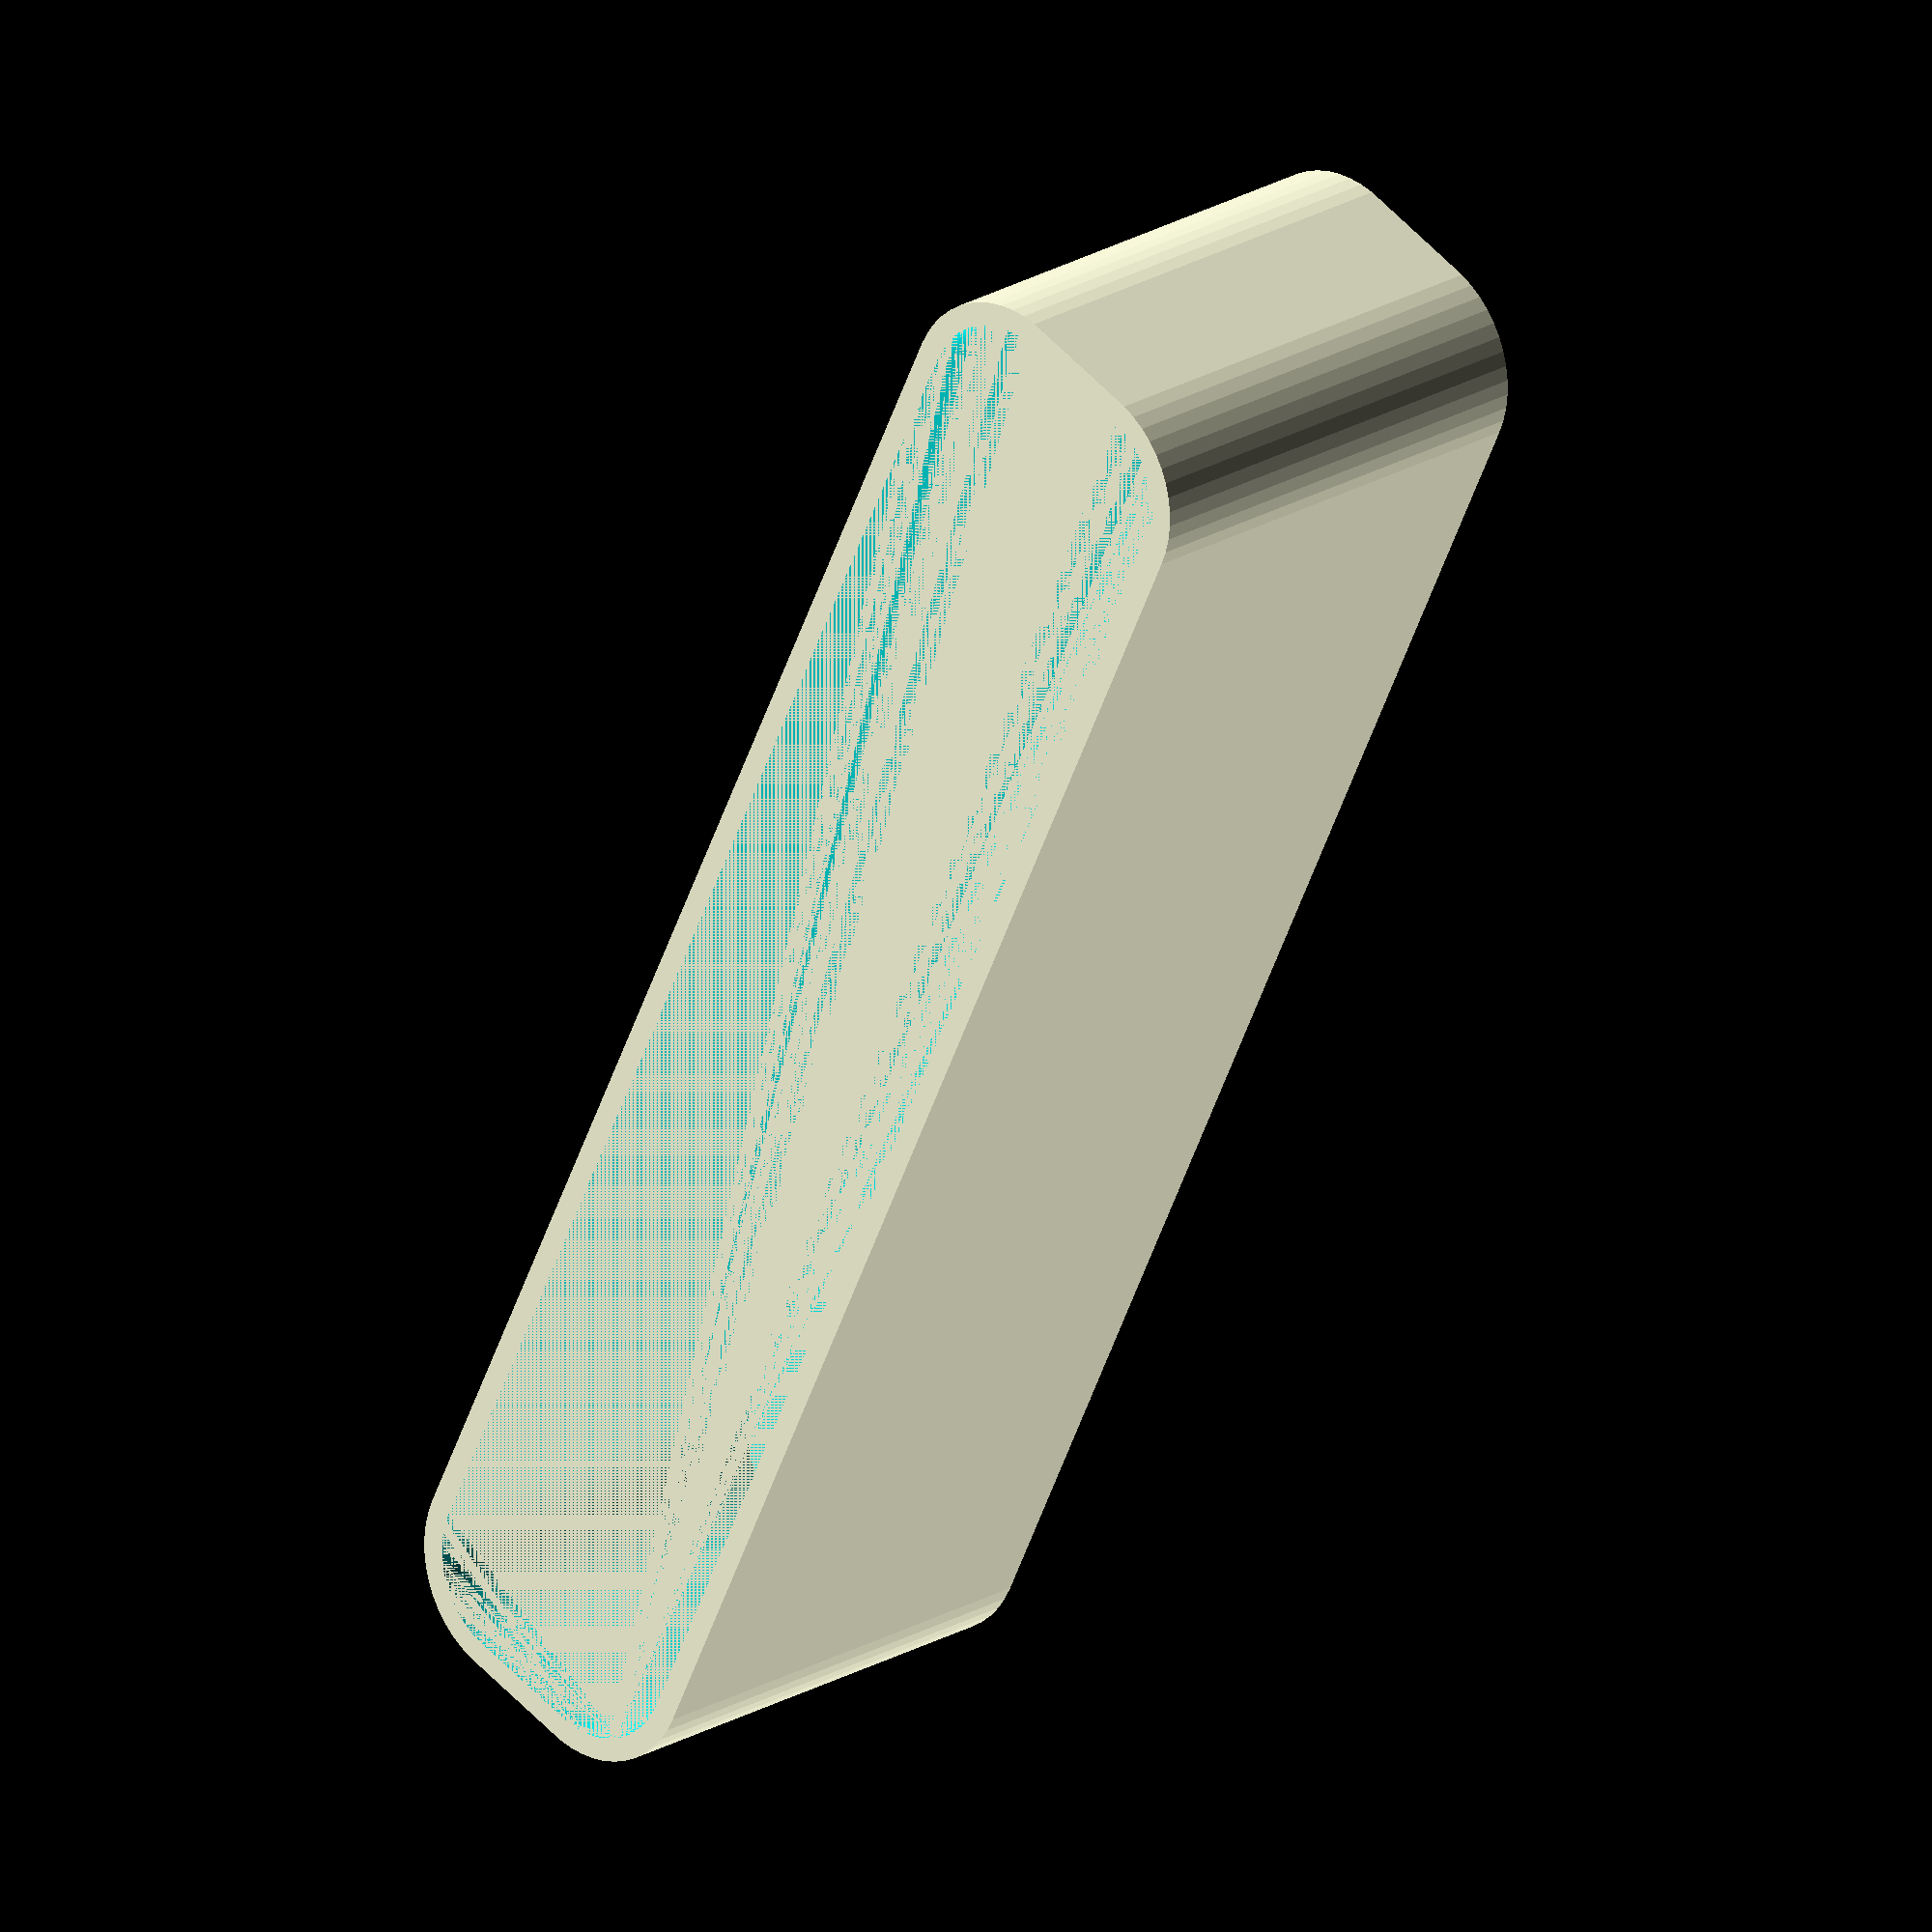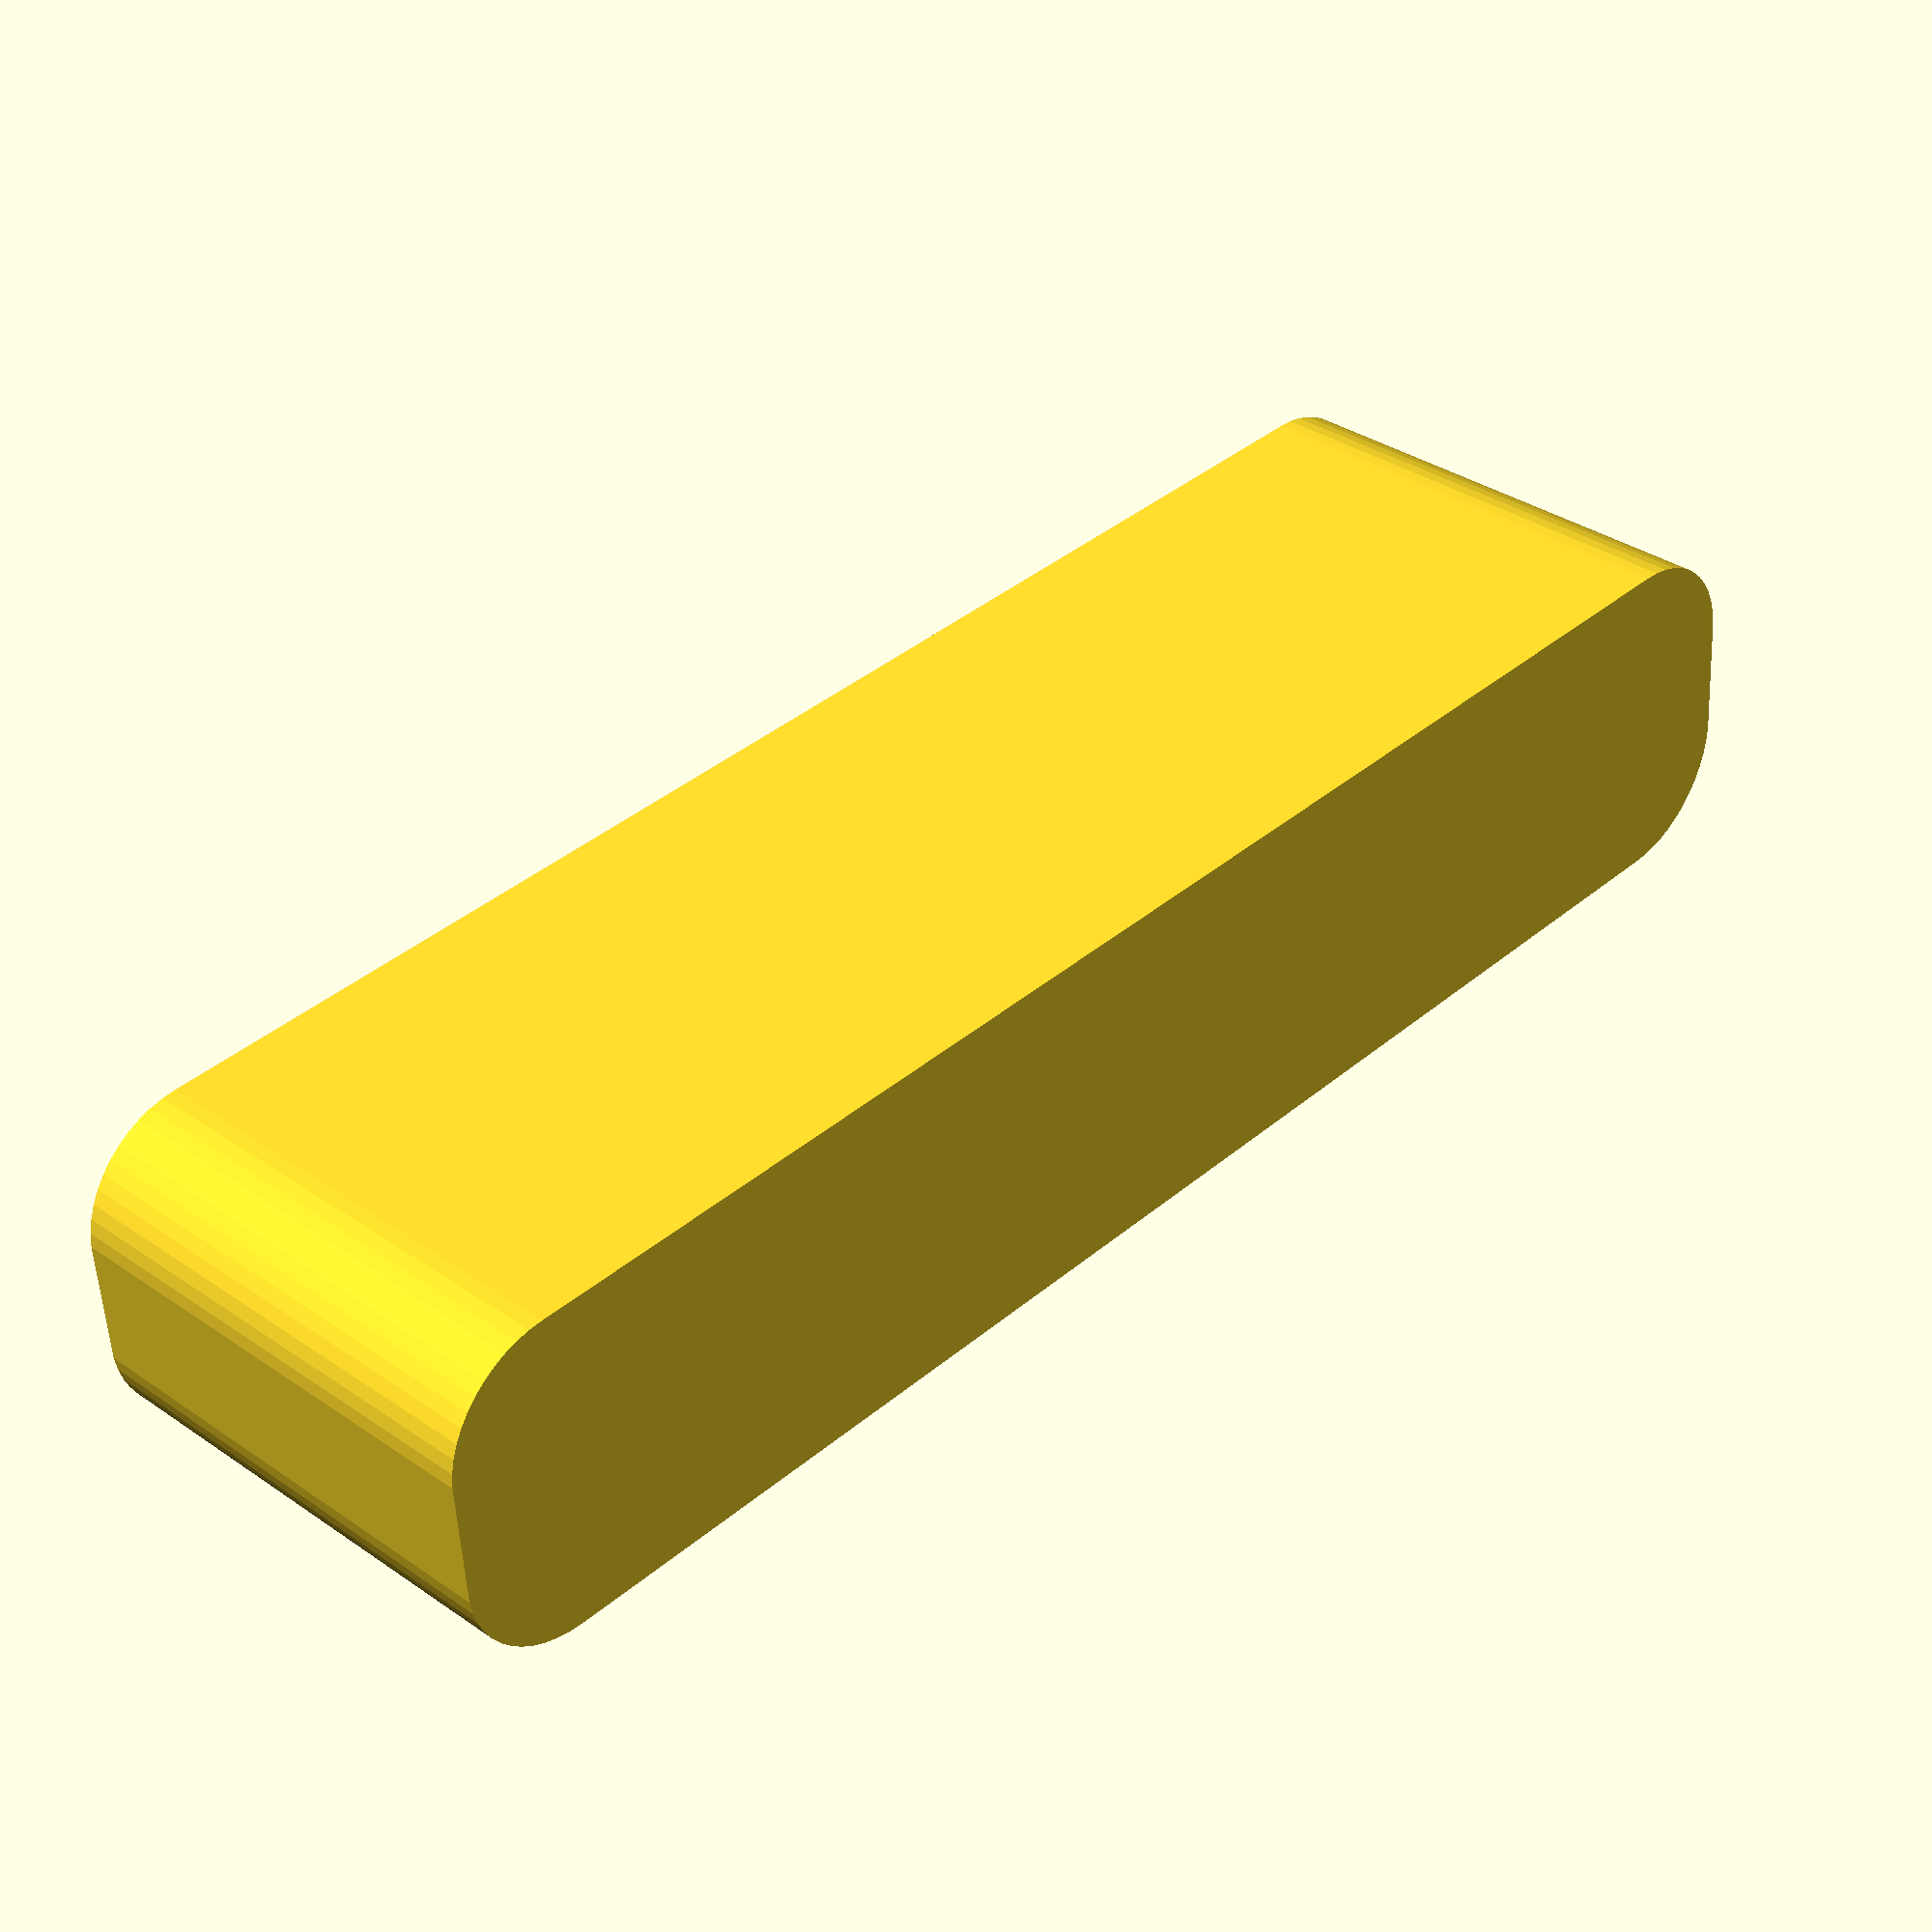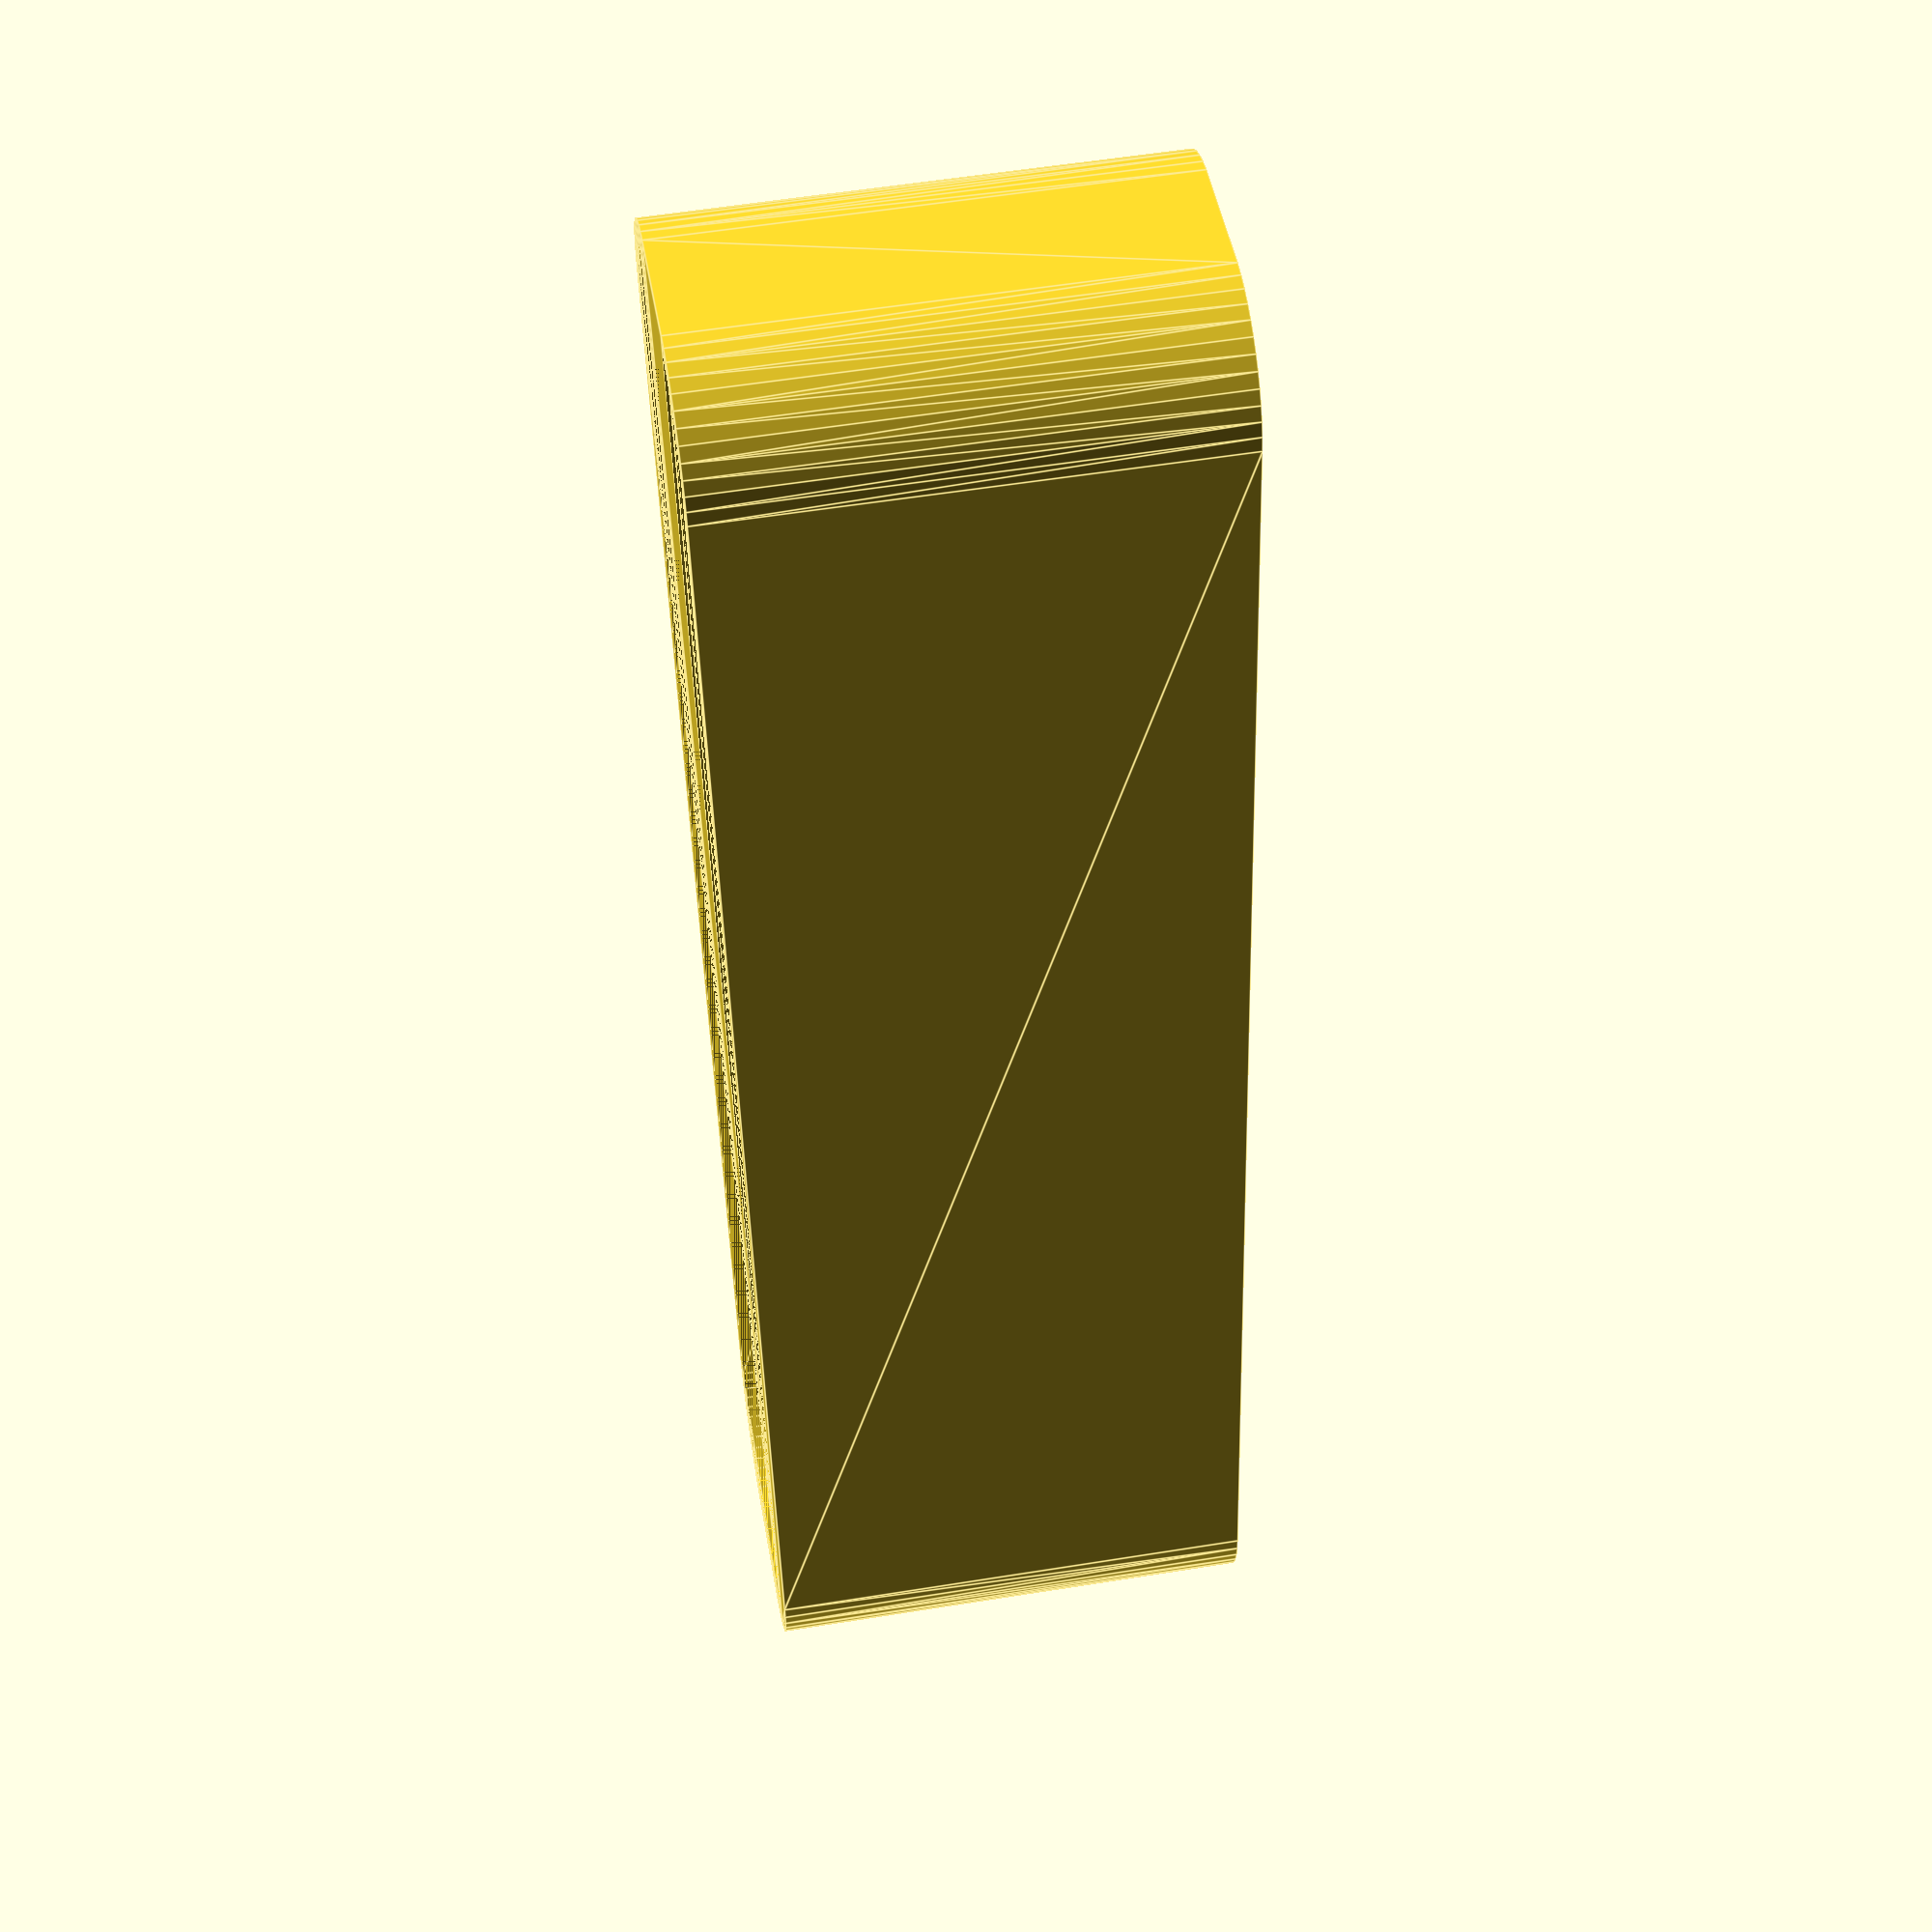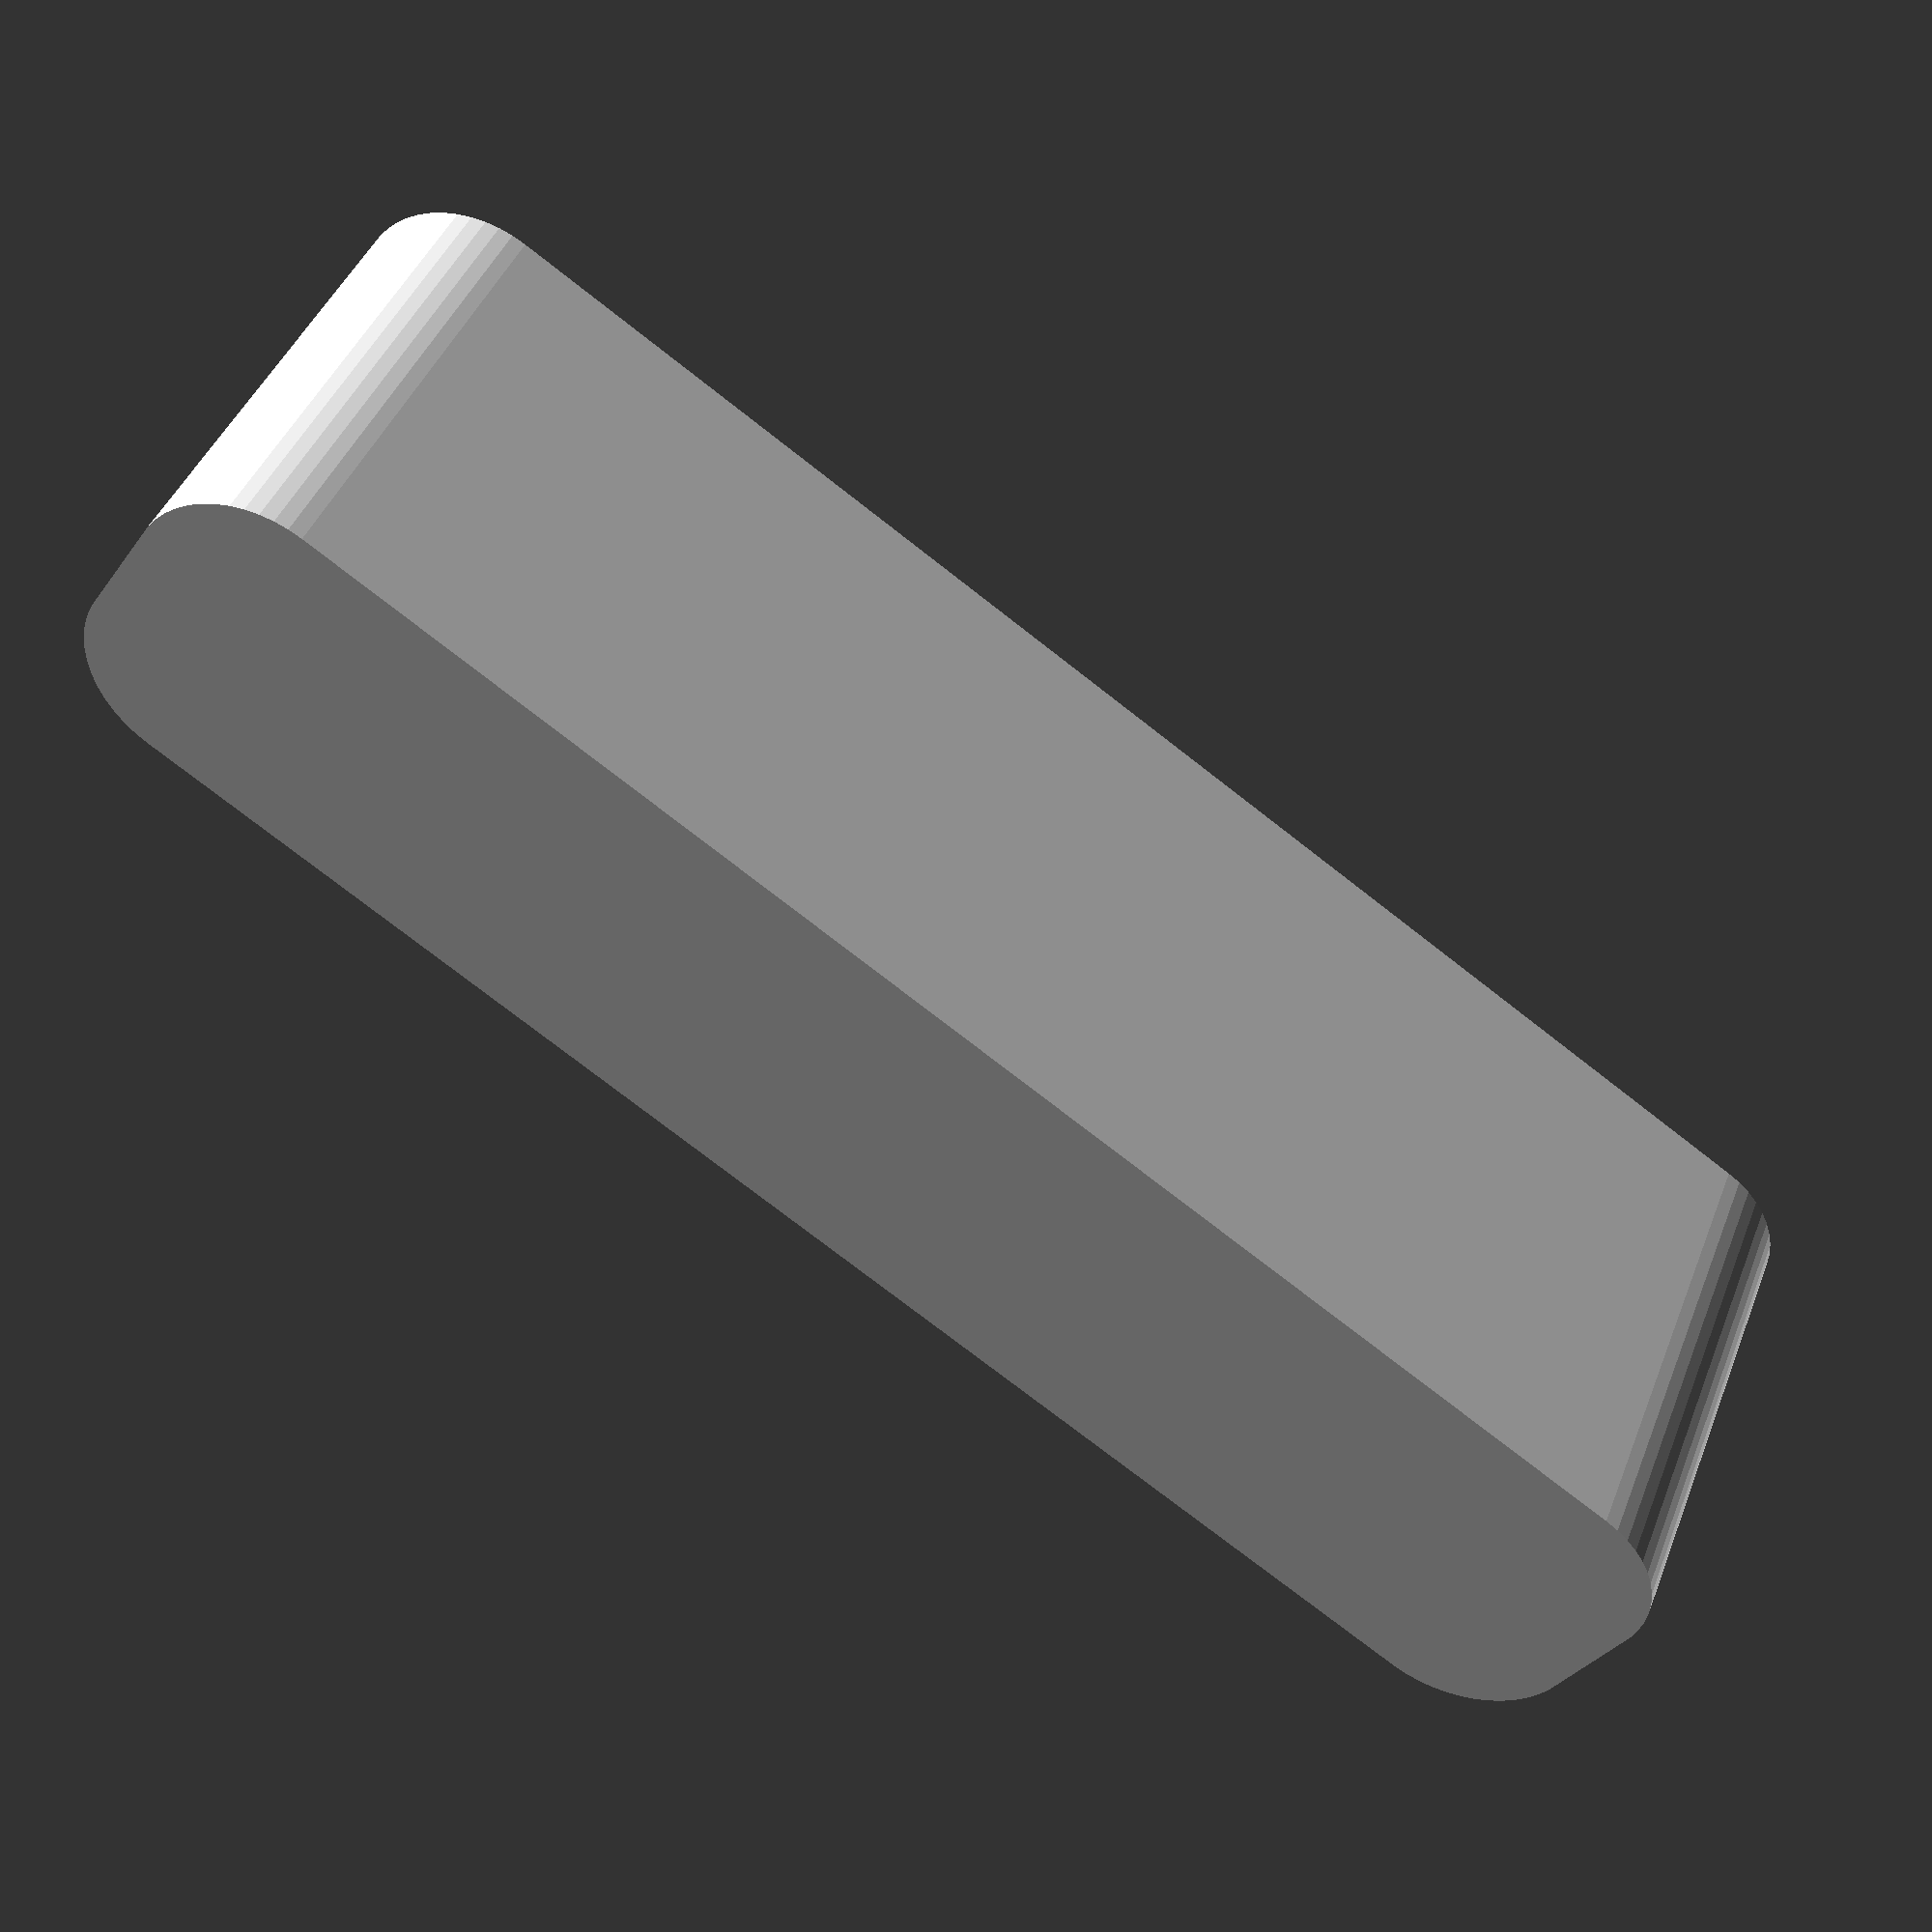
<openscad>
$fn = 50;


difference() {
	union() {
		hull() {
			translate(v = [-2.5000000000, 32.5000000000, 0]) {
				cylinder(h = 21, r = 5);
			}
			translate(v = [2.5000000000, 32.5000000000, 0]) {
				cylinder(h = 21, r = 5);
			}
			translate(v = [-2.5000000000, -32.5000000000, 0]) {
				cylinder(h = 21, r = 5);
			}
			translate(v = [2.5000000000, -32.5000000000, 0]) {
				cylinder(h = 21, r = 5);
			}
		}
	}
	union() {
		translate(v = [0, 0, 2]) {
			hull() {
				translate(v = [-2.5000000000, 32.5000000000, 0]) {
					cylinder(h = 19, r = 4);
				}
				translate(v = [2.5000000000, 32.5000000000, 0]) {
					cylinder(h = 19, r = 4);
				}
				translate(v = [-2.5000000000, -32.5000000000, 0]) {
					cylinder(h = 19, r = 4);
				}
				translate(v = [2.5000000000, -32.5000000000, 0]) {
					cylinder(h = 19, r = 4);
				}
			}
		}
	}
}
</openscad>
<views>
elev=159.2 azim=25.2 roll=137.7 proj=o view=solid
elev=326.7 azim=94.1 roll=133.8 proj=p view=wireframe
elev=304.8 azim=170.9 roll=80.3 proj=p view=edges
elev=317.2 azim=57.0 roll=200.1 proj=p view=solid
</views>
